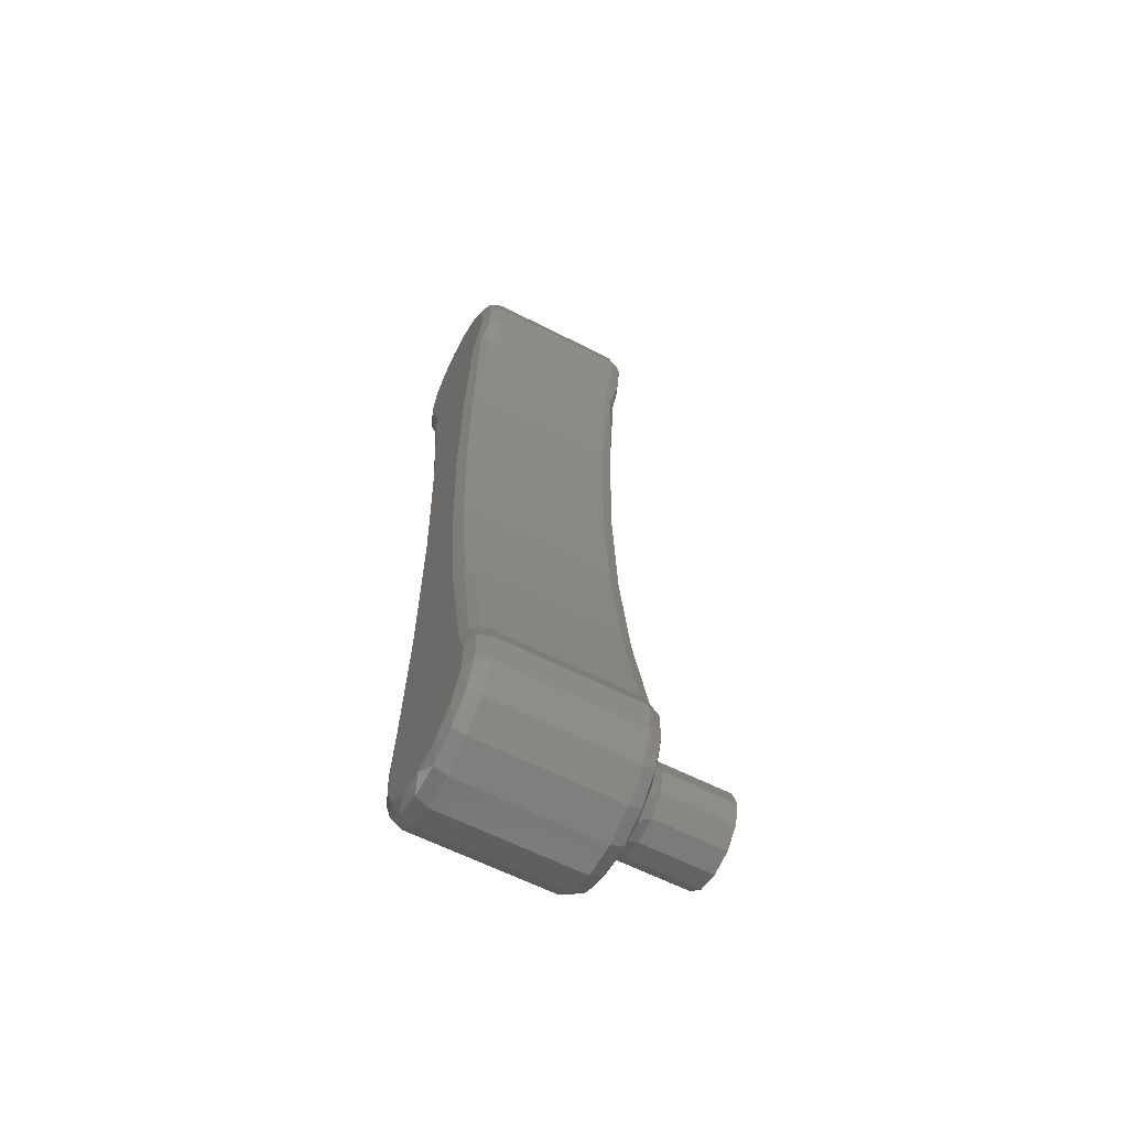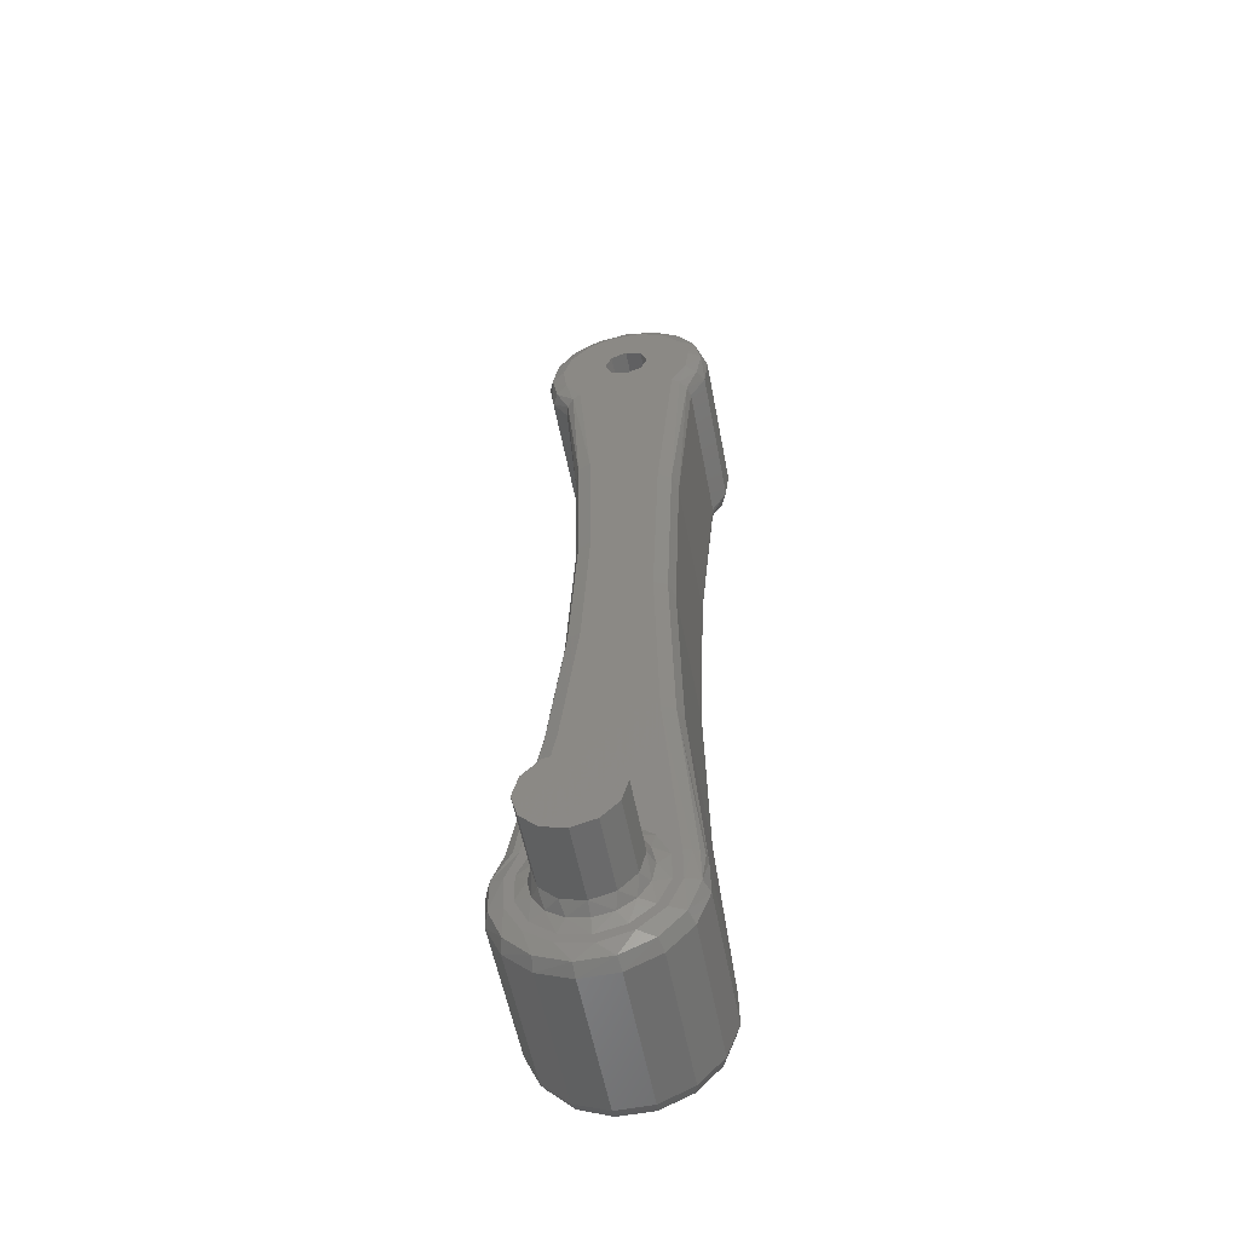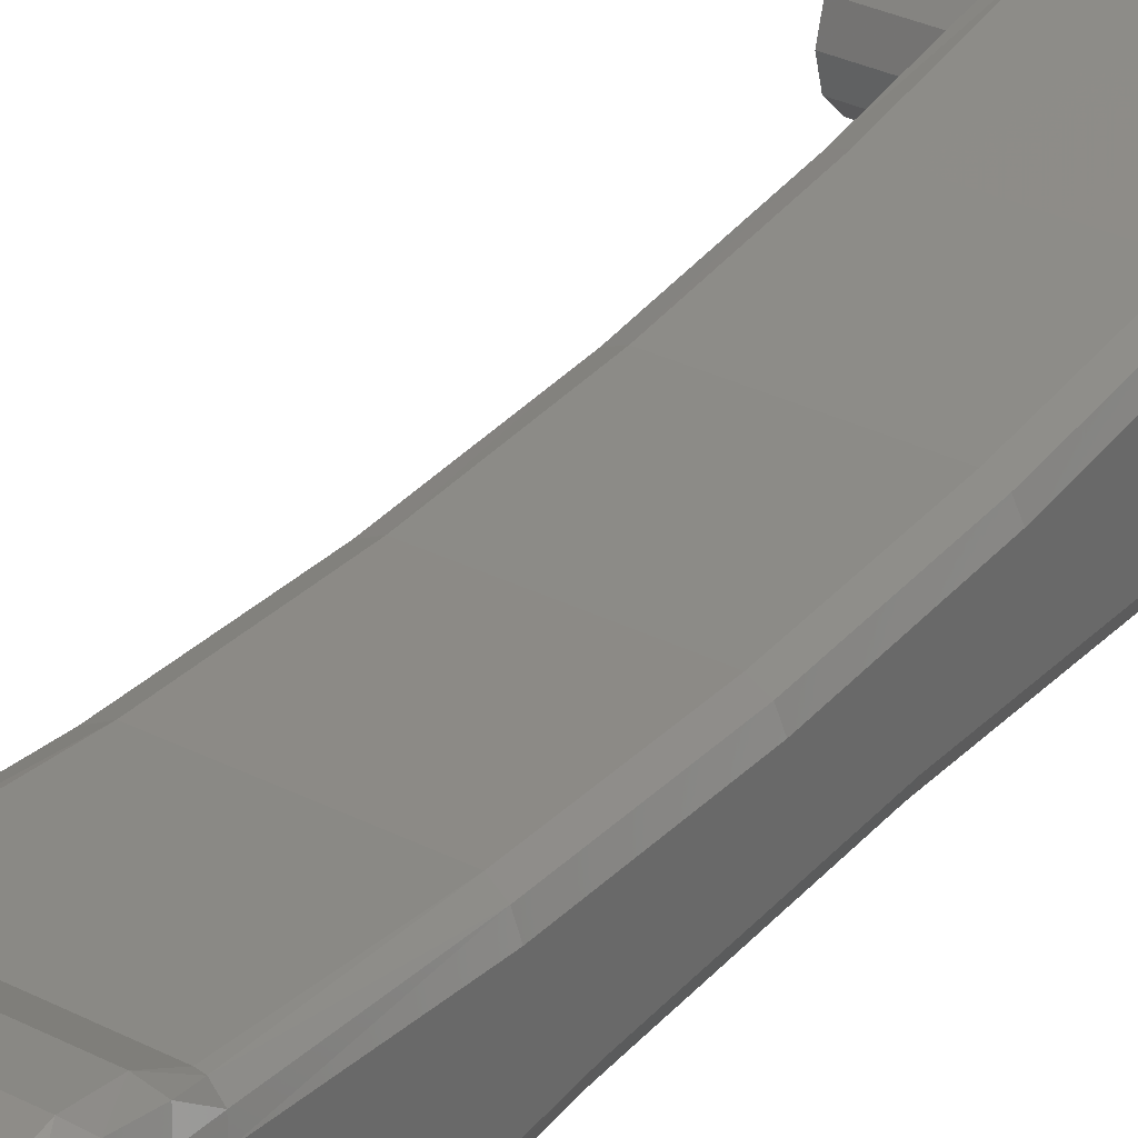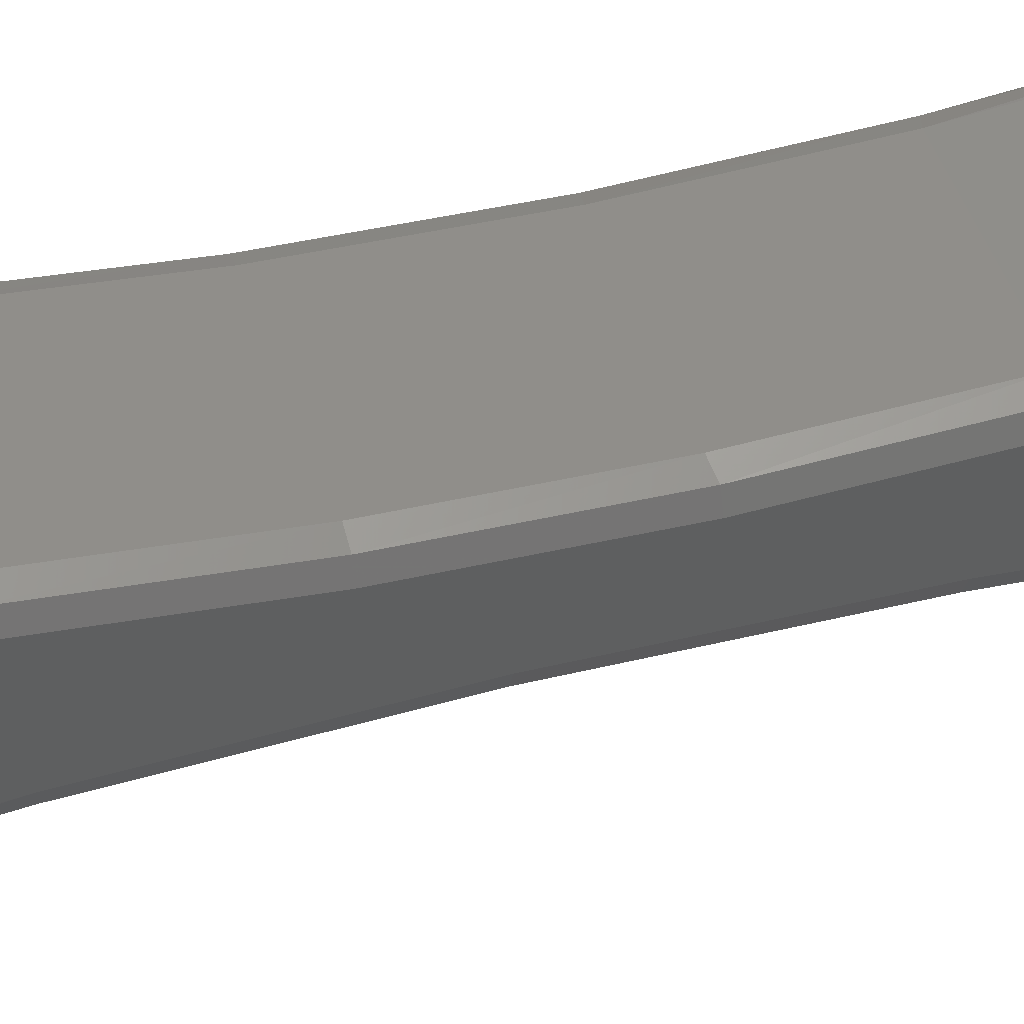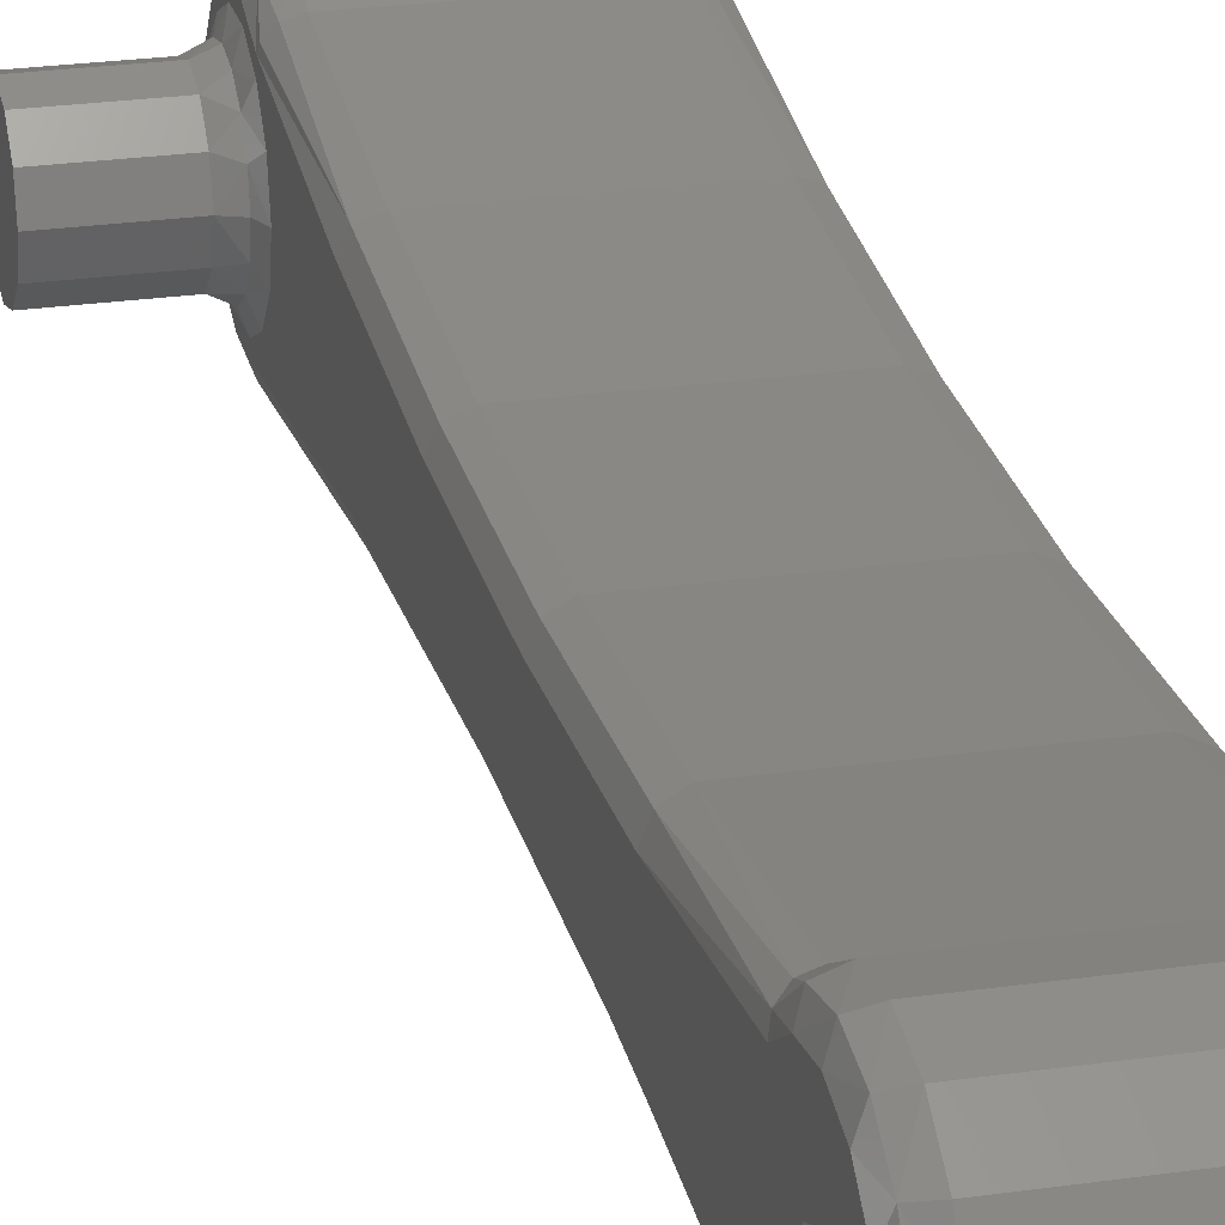
<metadata>
{"format":"stl","ext":"stl","renderer":"f3d","projection":"perspective","resolution":1024,"background":"white","views":[{"elev":-61.4,"azim":-27.5,"up":"+Y"},{"elev":-54.8,"azim":100.6,"up":"+Y"},{"elev":31.8,"azim":-144.5,"up":"+Z"},{"elev":45.8,"azim":72.4,"up":"+Z"},{"elev":23.8,"azim":166.3,"up":"+Z"}]}
</metadata>
<code>
# stl→obj: 262 verts, 520 faces
v 20 22.43 -6.175
v 20 43.07 -5.755
v 20 4.364 -5.473
v 20 1.558 -6.824
v 20 90.12 -5.602
v 20 63.71 -6.525
v 20 84.26 -8.483
v 20 7 0
v 20 6.307 -3.037
v 20 88.36 -1.334
v 20 90.12 -0.6022
v 20 52.24 0.7919
v 20 36.23 1.633
v 20 20.3 3.565
v 20 6.307 3.037
v 20 91.89 -1.334
v 20 96.87 -1.448
v 20 95.56 1.451
v 20 93.17 3.552
v 20 90.12 4.479
v 20 86.96 4.069
v 20 84.26 2.394
v 20 68.28 1.046
v 20 -4.364 -5.473
v 20 -4.853 -6.36
v 20 -1.558 -6.824
v 20 -1.665 -7.825
v 20 1.843 -7.785
v 20 -7.108 -3.672
v 20 -6.307 -3.037
v 20 -7.995 -0.2774
v 20 -7 -5.466e-15
v 20 -7.345 3.17
v 20 -6.307 3.037
v 20 -5.282 6.008
v 20 -4.364 5.473
v 20 -2.203 7.691
v 20 -1.558 6.824
v 20 1.299 7.894
v 20 1.558 6.824
v 20 4.552 6.579
v 20 93.17 -9.633
v 20 95.56 -7.531
v 20 90.13 -10.56
v 20 86.97 -10.16
v 20 4.364 5.473
v 20 88.36 -4.87
v 20 87.62 -3.102
v 20 96.87 -4.631
v 20 92.62 -3.102
v 20 91.89 -4.87
v 10 90.12 -5.602
v 10 91.89 -4.87
v 10 92.62 -3.102
v 10 88.36 -4.87
v 10 87.62 -3.102
v 10 90.12 -0.6022
v 10 88.36 -1.334
v 10 91.89 -1.334
v 0 86.97 -10.16
v 0.5858 89.61 -12
v 0.5858 86.2 -11.38
v 0 90.13 -10.56
v 0.5858 93.01 -11.29
v 2 90.09 -12.57
v 2 86.53 -12.12
v 0 93.17 -9.633
v 0.5858 95.87 -9.336
v 2 93.55 -11.68
v 0 95.56 -7.531
v 2 96.45 -9.581
v 0 96.87 -4.631
v 0.5858 98.46 -3.039
v 0.5858 97.79 -6.442
v 0 96.87 -1.448
v 0.5858 97.78 0.364
v 2 98.37 0.4741
v 2 99.04 -3.042
v 0 95.56 1.451
v 0.5858 95.87 3.256
v 2 96.45 3.496
v 0 93.17 3.552
v 0.5858 93 5.205
v 2 93.55 5.599
v 0 90.12 4.479
v 0.5858 89.6 5.919
v 2 90.09 6.487
v 0 86.96 4.069
v 2 86.53 6.035
v 0.5858 86.19 5.29
v 2 98.37 -6.559
v 2 83.4 4.307
v 1.405 83.44 4.22
v 0.3832 83.74 3.519
v 0 84.26 -8.483
v 0.3835 83.74 -9.605
v 1.405 83.44 -10.3
v 2 83.4 -10.39
v 0 84.26 2.394
v 0 4.552 6.579
v 0.5858 1.938 9.213
v 0.3947 5.033 7.693
v 0 1.299 7.894
v 0.5858 -1.783 9.244
v 0 -2.203 7.691
v 0.5858 -5.226 7.83
v 2 -2.188 9.758
v 2 1.711 9.853
v 0 -5.282 6.008
v 0.5858 -7.852 5.193
v 2 -5.754 8.178
v 0 -7.345 3.17
v 0.5858 -9.251 1.745
v 2 -8.445 5.355
v 0 -7.995 -0.2774
v 0.5858 -9.204 -1.977
v 2 -9.851 1.718
v 0 -7.108 -3.672
v 0.5858 -7.719 -5.389
v 2 -9.759 -2.181
v 0 -4.853 -6.36
v 0.5858 -5.028 -7.959
v 2 -8.183 -5.748
v 0 -1.665 -7.825
v 2 -1.725 -9.85
v 2 -5.361 -8.441
v 0.5858 -1.551 -9.286
v 0.1755 1.98 -8.594
v 0.6137 2.083 -9.209
v 2 2.174 -9.761
v 1.253 2.151 -9.618
v 2 5.349 8.449
v 1.41 5.315 8.365
v 0 1.843 -7.785
v 18 2.174 -9.761
v 18 -1.725 -9.85
v 18 -5.361 -8.441
v 18 -8.183 -5.748
v 18 -9.759 -2.181
v 18 -9.851 1.718
v 18 -8.445 5.355
v 18 -5.754 8.178
v 18 -2.188 9.758
v 18 1.711 9.853
v 18 5.349 8.449
v 2 42.8 -7.753
v 18 22.46 -8.176
v 2 22.46 -8.176
v 18 42.8 -7.753
v 2 63.14 -8.492
v 18 63.14 -8.492
v 18 83.4 -10.39
v 18 83.4 4.307
v 18 86.53 6.035
v 18 90.09 6.487
v 18 93.55 5.599
v 18 96.45 3.496
v 18 98.37 0.4741
v 18 99.04 -3.042
v 18 98.37 -6.559
v 18 96.45 -9.581
v 18 93.55 -11.68
v 18 90.09 -12.57
v 18 86.53 -12.12
v 2 52.05 2.796
v 18 67.75 3.022
v 2 67.75 3.022
v 18 52.05 2.796
v 2 36.37 3.628
v 18 36.37 3.628
v 2 20.78 5.515
v 18 20.78 5.515
v 0 68.28 1.046
v 0 52.24 0.7919
v 0 43.07 -5.755
v 0 22.43 -6.175
v 0 36.23 1.633
v 0 20.3 3.565
v 0 63.71 -6.525
v 0.5858 68.21 2.458
v 0.5858 20.52 4.962
v 0.5858 52.27 2.206
v 0.5858 36.35 3.042
v 0.5858 43.06 -7.169
v 0.5858 63.61 -7.936
v 0.5858 22.5 -7.588
v 22 5 0
v 30 5 0
v 22 4.33 -2.5
v 30 4.33 -2.5
v 22 2.5 -4.33
v 30 2.5 -4.33
v 22 -9.185e-16 -5
v 30 -9.185e-16 -5
v 22 -2.5 -4.33
v 30 -2.5 -4.33
v 22 -4.33 -2.5
v 30 -4.33 -2.5
v 22 -5 6.123e-16
v 30 -5 6.123e-16
v 22 -4.33 2.5
v 30 -4.33 2.5
v 22 -2.5 4.33
v 30 -2.5 4.33
v 22 -1.914e-15 5
v 30 3.062e-16 5
v 22 2.5 4.33
v 30 2.5 4.33
v 22 4.33 2.5
v 30 4.33 2.5
v 20.59 5.586 4.441e-16
v 20.59 5.161 -2.138
v 20.59 -5.161 -2.138
v 20.59 -5.586 -2.22e-15
v 20.59 -3.95 -3.95
v 20.59 -2.138 -5.161
v 20.59 3.997e-15 -5.586
v 20.59 2.138 -5.161
v 20.59 3.95 -3.95
v 20.59 -5.161 2.138
v 20.59 5.161 2.138
v 20.59 3.95 3.95
v 20.59 2.138 5.161
v 20.59 -4.441e-16 5.586
v 20.59 -2.138 5.161
v 20.59 -3.95 3.95
v 19.82 1.98 -8.594
v 19.41 63.61 -7.936
v 19.05 83.52 -10.11
v 19.77 83.85 -9.363
v 19.41 22.5 -7.588
v 19.39 2.083 -9.209
v 18.75 2.151 -9.618
v 19.41 43.06 -7.169
v 19.41 1.938 9.213
v 19.89 4.813 7.179
v 19.41 -1.783 9.244
v 19.41 -5.226 7.83
v 19.41 -7.852 5.193
v 19.41 -9.251 1.745
v 19.41 -9.204 -1.977
v 19.41 -7.719 -5.389
v 19.41 -5.028 -7.959
v 19.41 -1.551 -9.286
v 19.17 5.202 8.096
v 19.41 36.35 3.042
v 19.41 20.52 4.962
v 19.41 52.27 2.206
v 19.41 68.21 2.458
v 19.05 83.52 4.024
v 19.77 83.85 3.276
v 19.41 89.61 -12
v 19.41 86.2 -11.38
v 19.41 93.01 -11.29
v 19.41 95.87 -9.336
v 19.41 97.79 -6.442
v 19.41 98.46 -3.039
v 19.41 97.78 0.364
v 19.41 93 5.205
v 19.41 95.87 3.256
v 19.41 89.6 5.919
v 19.41 86.19 5.29
f 1 2 3
f 3 4 1
f 5 2 6
f 7 5 6
f 8 9 10
f 8 10 11
f 8 11 12
f 8 12 13
f 8 13 14
f 8 14 15
f 11 16 17
f 11 17 18
f 11 18 19
f 11 19 20
f 11 20 21
f 11 21 22
f 11 22 23
f 11 23 12
f 24 25 26
f 26 25 27
f 26 27 4
f 4 27 28
f 4 28 1
f 25 24 29
f 29 24 30
f 29 30 31
f 31 30 32
f 31 32 33
f 33 32 34
f 33 34 35
f 35 34 36
f 35 36 37
f 37 36 38
f 37 38 39
f 39 38 40
f 39 40 41
f 42 43 44
f 44 43 5
f 44 5 45
f 45 5 7
f 41 40 14
f 14 40 46
f 14 46 15
f 2 5 3
f 3 5 47
f 3 47 9
f 9 47 48
f 9 48 10
f 17 16 49
f 49 16 50
f 49 50 51
f 51 5 49
f 49 5 43
f 52 51 53
f 53 51 50
f 53 50 54
f 51 52 5
f 5 52 55
f 5 55 47
f 47 55 56
f 47 56 48
f 57 10 58
f 58 10 48
f 58 48 56
f 10 57 11
f 11 57 59
f 11 59 16
f 16 59 54
f 16 54 50
f 58 59 57
f 59 58 54
f 54 58 56
f 54 56 53
f 53 56 55
f 53 55 52
f 60 61 62
f 63 64 61
f 63 61 60
f 61 65 66
f 67 68 64
f 67 64 63
f 64 69 65
f 64 65 61
f 70 68 67
f 68 71 69
f 68 69 64
f 72 73 74
f 72 74 70
f 75 76 73
f 75 73 72
f 73 77 78
f 73 78 74
f 79 80 76
f 79 76 75
f 76 81 77
f 76 77 73
f 82 83 80
f 82 80 79
f 80 84 81
f 80 81 76
f 85 86 83
f 85 83 82
f 83 87 84
f 83 84 80
f 88 86 85
f 86 89 87
f 86 87 83
f 90 89 86
f 74 78 91
f 92 89 93
f 93 89 90
f 93 90 94
f 95 60 96
f 96 60 62
f 96 62 97
f 98 97 66
f 66 97 62
f 66 62 61
f 91 71 74
f 74 71 68
f 74 68 70
f 99 94 88
f 88 94 90
f 88 90 86
f 100 101 102
f 100 103 101
f 103 104 101
f 105 106 104
f 105 104 103
f 104 107 108
f 104 108 101
f 109 110 106
f 109 106 105
f 106 111 107
f 106 107 104
f 112 113 110
f 112 110 109
f 110 114 111
f 110 111 106
f 115 116 113
f 115 113 112
f 113 117 114
f 113 114 110
f 118 119 116
f 118 116 115
f 116 120 117
f 116 117 113
f 121 122 119
f 121 119 118
f 119 123 120
f 119 120 116
f 124 122 121
f 122 125 126
f 122 126 119
f 127 125 122
f 127 128 129
f 119 126 123
f 130 125 131
f 131 125 127
f 131 127 129
f 108 132 101
f 101 132 133
f 101 133 102
f 134 128 124
f 124 128 127
f 124 127 122
f 130 135 125
f 125 135 136
f 125 136 126
f 126 136 137
f 126 137 123
f 123 137 138
f 123 138 120
f 120 138 139
f 120 139 117
f 117 139 140
f 117 140 114
f 114 140 141
f 114 141 111
f 111 141 142
f 111 142 107
f 107 142 143
f 107 143 108
f 108 143 144
f 108 144 132
f 132 144 145
f 146 147 148
f 148 147 135
f 148 135 130
f 147 146 149
f 149 146 150
f 149 150 151
f 151 150 98
f 151 98 152
f 92 153 89
f 89 153 154
f 89 154 87
f 87 154 155
f 87 155 84
f 84 155 156
f 84 156 81
f 81 156 157
f 81 157 77
f 77 157 158
f 77 158 78
f 78 158 159
f 78 159 91
f 91 159 160
f 91 160 71
f 71 160 161
f 71 161 69
f 69 161 162
f 69 162 65
f 65 162 163
f 65 163 66
f 66 163 164
f 66 164 98
f 98 164 152
f 165 166 167
f 167 166 153
f 167 153 92
f 166 165 168
f 168 165 169
f 168 169 170
f 170 169 171
f 170 171 172
f 172 171 132
f 172 132 145
f 173 79 75
f 174 173 75
f 99 88 85
f 99 85 82
f 99 82 79
f 99 79 173
f 72 175 118
f 118 175 176
f 118 176 121
f 121 176 134
f 121 134 124
f 174 115 177
f 177 115 112
f 177 112 178
f 178 112 109
f 178 109 100
f 100 109 105
f 100 105 103
f 72 118 75
f 75 118 115
f 75 115 174
f 95 179 70
f 70 179 175
f 70 175 72
f 63 60 67
f 67 60 95
f 67 95 70
f 180 93 94
f 132 171 133
f 133 171 181
f 133 181 102
f 92 93 167
f 167 93 180
f 167 180 165
f 165 180 182
f 165 182 169
f 169 182 183
f 169 183 171
f 171 183 181
f 100 102 178
f 178 102 181
f 178 181 177
f 177 181 183
f 177 183 174
f 174 183 182
f 174 182 173
f 173 182 180
f 173 180 99
f 99 180 94
f 150 184 185
f 146 186 184
f 146 184 150
f 148 186 146
f 128 186 129
f 98 150 97
f 97 150 185
f 97 185 96
f 129 186 131
f 131 186 148
f 131 148 130
f 95 96 179
f 179 96 185
f 179 185 175
f 175 185 184
f 175 184 176
f 176 184 186
f 176 186 134
f 134 186 128
f 187 188 189
f 189 188 190
f 189 190 191
f 191 190 192
f 191 192 193
f 193 192 194
f 193 194 195
f 195 194 196
f 195 196 197
f 197 196 198
f 197 198 199
f 199 198 200
f 199 200 201
f 201 200 202
f 201 202 203
f 203 202 204
f 203 204 205
f 205 204 206
f 205 206 207
f 207 206 208
f 207 208 209
f 209 208 210
f 209 210 187
f 187 210 188
f 211 212 8
f 212 9 8
f 30 213 32
f 213 214 32
f 214 213 199
f 213 197 199
f 189 212 187
f 212 211 187
f 213 215 197
f 215 216 195
f 197 215 195
f 30 24 215
f 213 30 215
f 216 217 193
f 195 216 193
f 24 26 216
f 215 24 216
f 26 4 217
f 216 26 217
f 218 219 191
f 193 218 191
f 4 3 218
f 217 4 218
f 219 212 189
f 191 219 189
f 3 9 219
f 218 3 219
f 219 9 212
f 217 218 193
f 214 220 32
f 220 34 32
f 15 221 8
f 221 211 8
f 211 221 187
f 221 209 187
f 201 220 199
f 220 214 199
f 221 222 209
f 222 223 207
f 209 222 207
f 15 46 222
f 221 15 222
f 223 224 205
f 207 223 205
f 46 40 223
f 222 46 223
f 40 38 224
f 223 40 224
f 225 226 203
f 205 225 203
f 38 36 225
f 224 38 225
f 226 220 201
f 203 226 201
f 36 34 226
f 225 36 226
f 226 34 220
f 224 225 205
f 28 227 1
f 228 229 230
f 231 232 233
f 231 233 135
f 231 135 147
f 231 147 149
f 231 149 234
f 231 234 2
f 231 2 1
f 231 1 227
f 231 227 232
f 234 149 228
f 228 149 151
f 228 151 229
f 229 151 152
f 230 7 228
f 228 7 6
f 228 6 234
f 234 6 2
f 41 235 39
f 41 236 235
f 144 237 235
f 143 238 237
f 143 237 144
f 237 37 39
f 237 39 235
f 142 239 238
f 142 238 143
f 238 35 37
f 238 37 237
f 141 240 239
f 141 239 142
f 239 33 35
f 239 35 238
f 140 241 240
f 140 240 141
f 240 31 33
f 240 33 239
f 139 242 241
f 139 241 140
f 241 29 31
f 241 31 240
f 138 243 242
f 138 242 139
f 242 25 29
f 242 29 241
f 136 244 243
f 136 243 137
f 243 27 25
f 243 25 242
f 244 27 243
f 243 138 137
f 145 144 245
f 245 144 235
f 245 235 236
f 136 135 244
f 244 135 233
f 244 233 232
f 28 27 227
f 227 27 244
f 227 244 232
f 246 168 170
f 246 170 247
f 248 166 168
f 248 168 246
f 249 166 248
f 247 170 172
f 153 166 250
f 250 166 249
f 250 249 251
f 172 145 247
f 247 145 245
f 247 245 236
f 236 41 247
f 247 41 14
f 247 14 246
f 246 14 13
f 246 13 248
f 248 13 12
f 248 12 249
f 249 12 23
f 249 23 251
f 251 23 22
f 164 252 253
f 163 254 252
f 163 252 164
f 252 44 45
f 162 255 254
f 162 254 163
f 254 42 44
f 254 44 252
f 255 43 42
f 255 42 254
f 256 49 43
f 256 43 255
f 257 17 49
f 257 49 256
f 258 18 17
f 258 17 257
f 156 259 260
f 156 260 157
f 260 19 18
f 260 18 258
f 155 261 259
f 155 259 156
f 259 20 19
f 259 19 260
f 154 261 155
f 261 21 20
f 261 20 259
f 262 21 261
f 22 21 251
f 251 21 262
f 251 262 250
f 152 164 229
f 229 164 253
f 229 253 230
f 7 230 45
f 45 230 253
f 45 253 252
f 157 260 158
f 158 260 258
f 158 258 159
f 159 258 257
f 159 257 160
f 160 257 256
f 160 256 161
f 161 256 255
f 161 255 162
f 153 250 154
f 154 250 262
f 154 262 261
f 204 208 206
f 208 204 210
f 210 204 202
f 210 202 188
f 188 202 200
f 188 200 190
f 190 200 198
f 190 198 192
f 192 198 196
f 192 196 194

</code>
